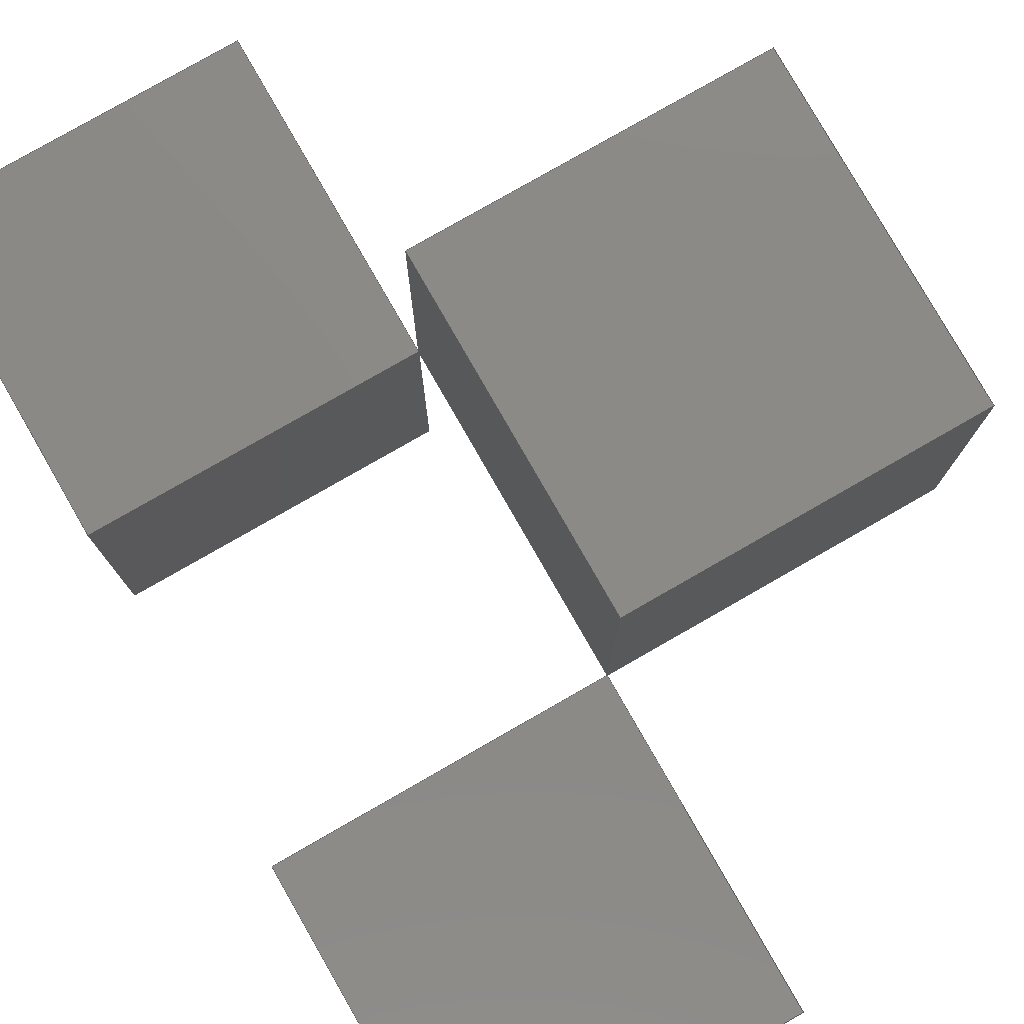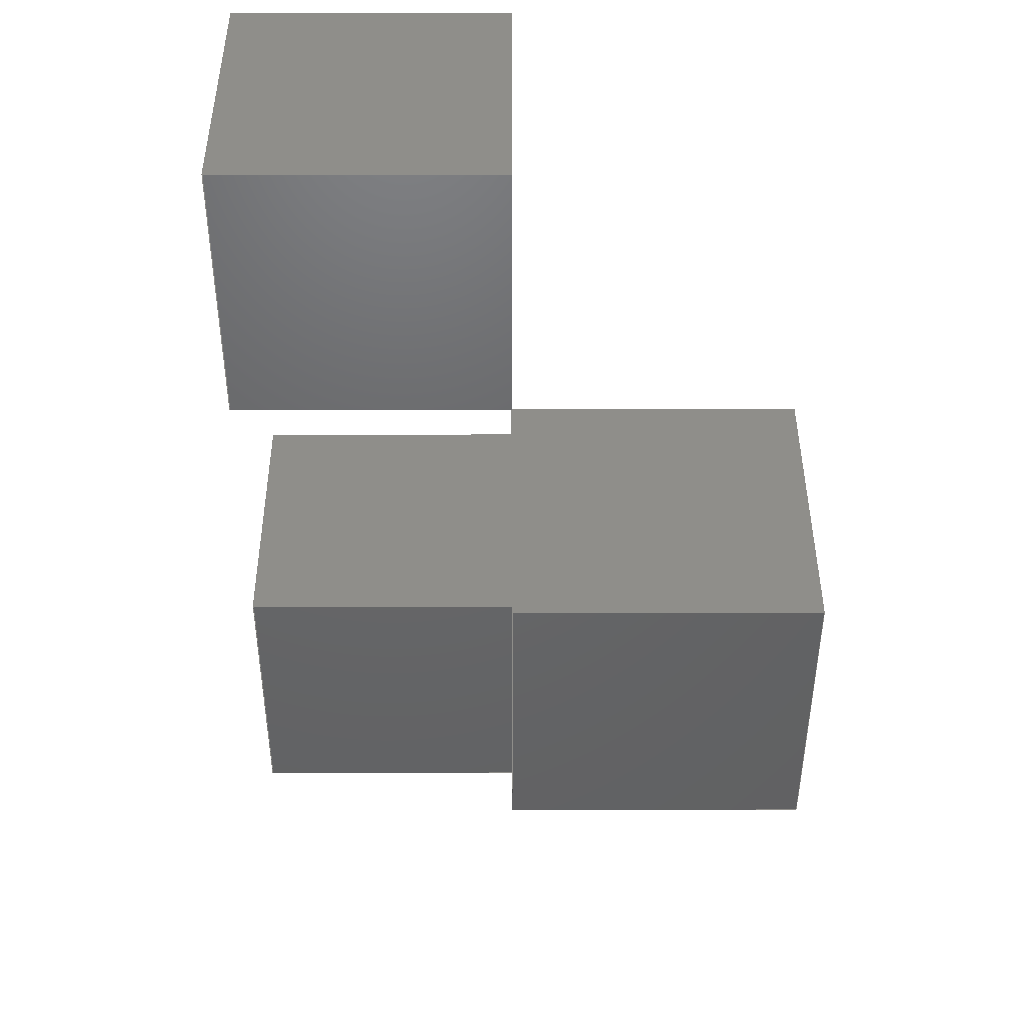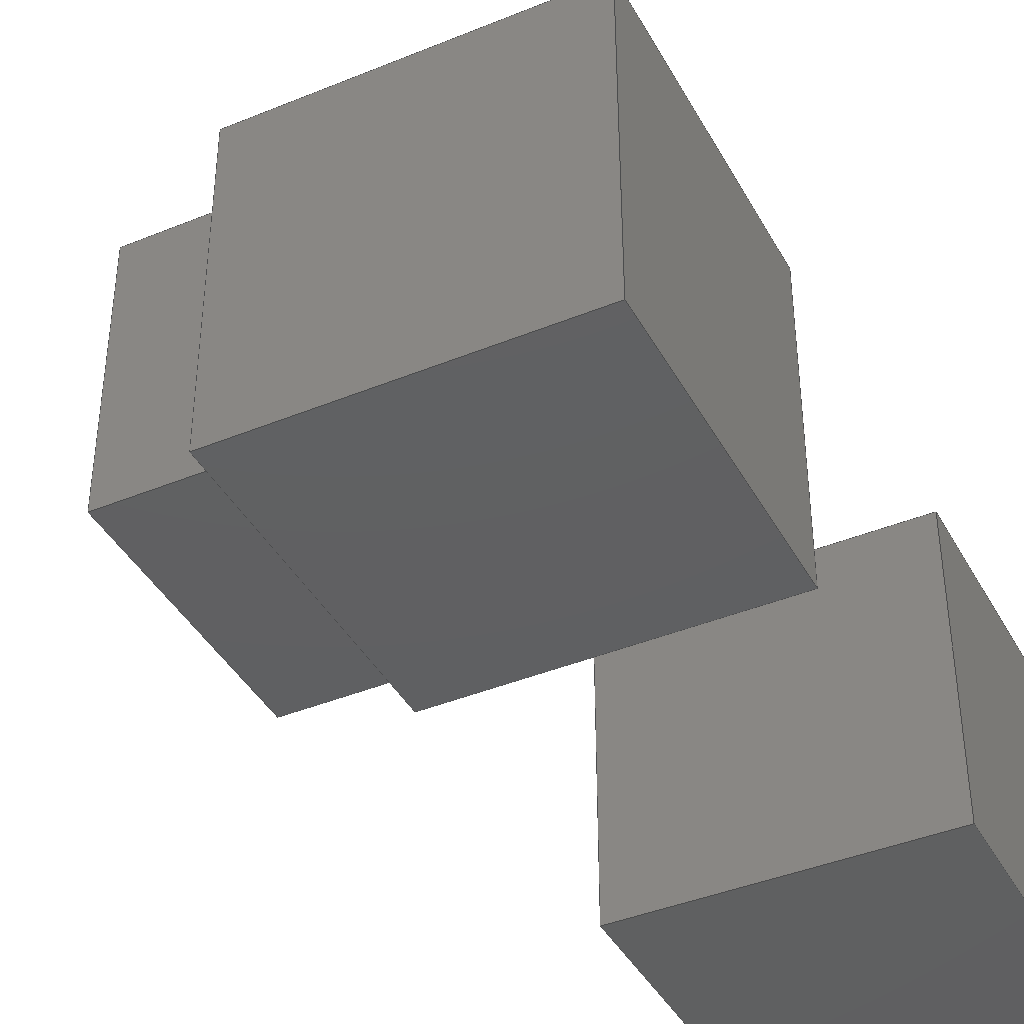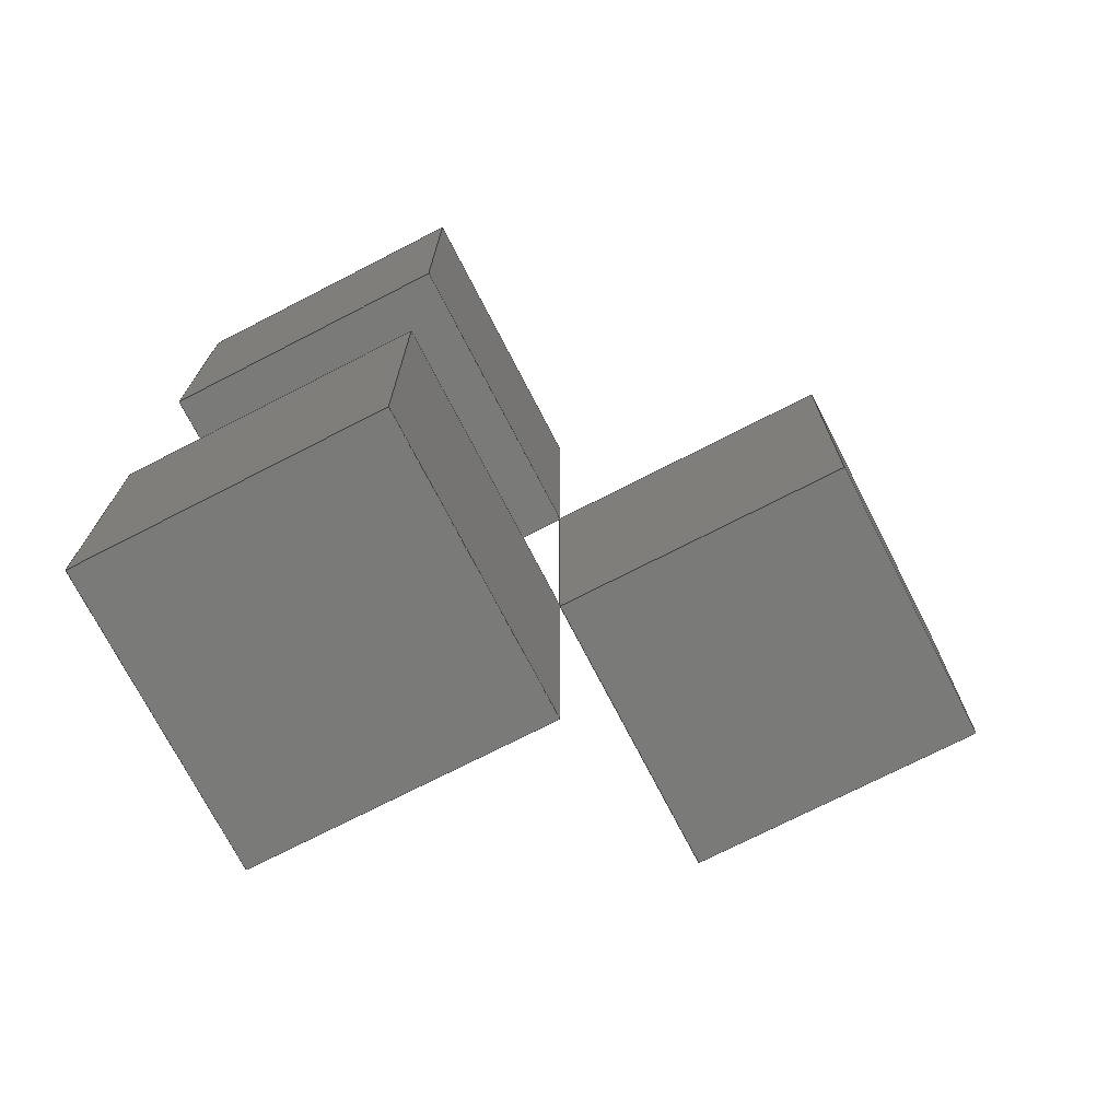
<metadata>
{"format":"iges","ext":"iges","renderer":"f3d","projection":"perspective","resolution":1024,"background":"white","views":[{"elev":79.4,"azim":-29.8,"up":"+Y"},{"elev":43.4,"azim":89.9,"up":"+Z"},{"elev":-41.0,"azim":-153.4,"up":"+Y"},{"elev":-72.9,"azim":27.2,"up":"+Z"}]}
</metadata>
<code>

,,31HOpen CASCADE IGES processor 7.3,13HFilename.iges,
16HOpen CASCADE 7.3,31HOpen CASCADE IGES processor 7.3,32,308,15,308,15,
,1,2,2HMM,1,0.01,15H2.019e+07,1e-07,20,,,11,0,
15H2.019e+07,;
     402       1       0       0       0       0       0       000000000
     402       0       0       1       1                               0
     402       2       0       0       0       0       0       000020000
     402       0       0       1       1                               0
     144       3       0       0       0       0       0       000020000
     144       0       0       1       0                               0
     108       4       0       0       0       0       0       000010000
     108       0       0       1       0                               0
     142       5       0       0       0       0       0       000010500
     142       0       0       1       0                               0
     102       6       0       0       0       0       0       000010000
     102       0       0       1       0                               0
     110       7       0       0       0       0       0       000010000
     110       0       0       1       0                               0
     110       8       0       0       0       0       0       000010000
     110       0       0       1       0                               0
     110       9       0       0       0       0       0       000010000
     110       0       0       1       0                               0
     110      10       0       0       0       0       0       000010000
     110       0       0       1       0                               0
     144      11       0       0       0       0       0       000020000
     144       0       0       1       0                               0
     108      12       0       0       0       0       0       000010000
     108       0       0       1       0                               0
     142      13       0       0       0       0       0       000010500
     142       0       0       1       0                               0
     102      14       0       0       0       0       0       000010000
     102       0       0       1       0                               0
     110      15       0       0       0       0       0       000010000
     110       0       0       1       0                               0
     110      16       0       0       0       0       0       000010000
     110       0       0       1       0                               0
     110      17       0       0       0       0       0       000010000
     110       0       0       1       0                               0
     110      18       0       0       0       0       0       000010000
     110       0       0       1       0                               0
     144      19       0       0       0       0       0       000020000
     144       0       0       1       0                               0
     108      20       0       0       0       0       0       000010000
     108       0       0       1       0                               0
     142      21       0       0       0       0       0       000010500
     142       0       0       1       0                               0
     102      22       0       0       0       0       0       000010000
     102       0       0       1       0                               0
     110      23       0       0       0       0       0       000010000
     110       0       0       1       0                               0
     110      24       0       0       0       0       0       000010000
     110       0       0       1       0                               0
     110      25       0       0       0       0       0       000010000
     110       0       0       1       0                               0
     110      26       0       0       0       0       0       000010000
     110       0       0       1       0                               0
     144      27       0       0       0       0       0       000020000
     144       0       0       1       0                               0
     108      28       0       0       0       0       0       000010000
     108       0       0       1       0                               0
     142      29       0       0       0       0       0       000010500
     142       0       0       1       0                               0
     102      30       0       0       0       0       0       000010000
     102       0       0       1       0                               0
     110      31       0       0       0       0       0       000010000
     110       0       0       1       0                               0
     110      32       0       0       0       0       0       000010000
     110       0       0       1       0                               0
     110      33       0       0       0       0       0       000010000
     110       0       0       1       0                               0
     110      34       0       0       0       0       0       000010000
     110       0       0       1       0                               0
     144      35       0       0       0       0       0       000020000
     144       0       0       1       0                               0
     108      36       0       0       0       0       0       000010000
     108       0       0       1       0                               0
     142      37       0       0       0       0       0       000010500
     142       0       0       1       0                               0
     102      38       0       0       0       0       0       000010000
     102       0       0       1       0                               0
     110      39       0       0       0       0       0       000010000
     110       0       0       1       0                               0
     110      40       0       0       0       0       0       000010000
     110       0       0       1       0                               0
     110      41       0       0       0       0       0       000010000
     110       0       0       1       0                               0
     110      42       0       0       0       0       0       000010000
     110       0       0       1       0                               0
     144      43       0       0       0       0       0       000020000
     144       0       0       1       0                               0
     108      44       0       0       0       0       0       000010000
     108       0       0       1       0                               0
     142      45       0       0       0       0       0       000010500
     142       0       0       1       0                               0
     102      46       0       0       0       0       0       000010000
     102       0       0       1       0                               0
     110      47       0       0       0       0       0       000010000
     110       0       0       1       0                               0
     110      48       0       0       0       0       0       000010000
     110       0       0       1       0                               0
     110      49       0       0       0       0       0       000010000
     110       0       0       1       0                               0
     110      50       0       0       0       0       0       000010000
     110       0       0       1       0                               0
     402      51       0       0       0       0       0       000020000
     402       0       0       1       1                               0
     144      52       0       0       0       0       0       000020000
     144       0       0       1       0                               0
     108      53       0       0       0       0       0       000010000
     108       0       0       1       0                               0
     142      54       0       0       0       0       0       000010500
     142       0       0       1       0                               0
     102      55       0       0       0       0       0       000010000
     102       0       0       1       0                               0
     110      56       0       0       0       0       0       000010000
     110       0       0       1       0                               0
     110      57       0       0       0       0       0       000010000
     110       0       0       1       0                               0
     110      58       0       0       0       0       0       000010000
     110       0       0       1       0                               0
     110      59       0       0       0       0       0       000010000
     110       0       0       1       0                               0
     144      60       0       0       0       0       0       000020000
     144       0       0       1       0                               0
     108      61       0       0       0       0       0       000010000
     108       0       0       1       0                               0
     142      62       0       0       0       0       0       000010500
     142       0       0       1       0                               0
     102      63       0       0       0       0       0       000010000
     102       0       0       1       0                               0
     110      64       0       0       0       0       0       000010000
     110       0       0       1       0                               0
     110      65       0       0       0       0       0       000010000
     110       0       0       1       0                               0
     110      66       0       0       0       0       0       000010000
     110       0       0       1       0                               0
     110      67       0       0       0       0       0       000010000
     110       0       0       1       0                               0
     144      68       0       0       0       0       0       000020000
     144       0       0       1       0                               0
     108      69       0       0       0       0       0       000010000
     108       0       0       1       0                               0
     142      70       0       0       0       0       0       000010500
     142       0       0       1       0                               0
     102      71       0       0       0       0       0       000010000
     102       0       0       1       0                               0
     110      72       0       0       0       0       0       000010000
     110       0       0       1       0                               0
     110      73       0       0       0       0       0       000010000
     110       0       0       1       0                               0
     110      74       0       0       0       0       0       000010000
     110       0       0       1       0                               0
     110      75       0       0       0       0       0       000010000
     110       0       0       1       0                               0
     144      76       0       0       0       0       0       000020000
     144       0       0       1       0                               0
     108      77       0       0       0       0       0       000010000
     108       0       0       1       0                               0
     142      78       0       0       0       0       0       000010500
     142       0       0       1       0                               0
     102      79       0       0       0       0       0       000010000
     102       0       0       1       0                               0
     110      80       0       0       0       0       0       000010000
     110       0       0       1       0                               0
     110      81       0       0       0       0       0       000010000
     110       0       0       1       0                               0
     110      82       0       0       0       0       0       000010000
     110       0       0       1       0                               0
     110      83       0       0       0       0       0       000010000
     110       0       0       1       0                               0
     144      84       0       0       0       0       0       000020000
     144       0       0       1       0                               0
     108      85       0       0       0       0       0       000010000
     108       0       0       1       0                               0
     142      86       0       0       0       0       0       000010500
     142       0       0       1       0                               0
     102      87       0       0       0       0       0       000010000
     102       0       0       1       0                               0
     110      88       0       0       0       0       0       000010000
     110       0       0       1       0                               0
     110      89       0       0       0       0       0       000010000
     110       0       0       1       0                               0
     110      90       0       0       0       0       0       000010000
     110       0       0       1       0                               0
     110      91       0       0       0       0       0       000010000
     110       0       0       1       0                               0
     144      92       0       0       0       0       0       000020000
     144       0       0       1       0                               0
     108      93       0       0       0       0       0       000010000
     108       0       0       1       0                               0
     142      94       0       0       0       0       0       000010500
     142       0       0       1       0                               0
     102      95       0       0       0       0       0       000010000
     102       0       0       1       0                               0
     110      96       0       0       0       0       0       000010000
     110       0       0       1       0                               0
     110      97       0       0       0       0       0       000010000
     110       0       0       1       0                               0
     110      98       0       0       0       0       0       000010000
     110       0       0       1       0                               0
     110      99       0       0       0       0       0       000010000
     110       0       0       1       0                               0
     402     100       0       0       0       0       0       000020000
     402       0       0       1       1                               0
     144     101       0       0       0       0       0       000020000
     144       0       0       1       0                               0
     108     102       0       0       0       0       0       000010000
     108       0       0       1       0                               0
     142     103       0       0       0       0       0       000010500
     142       0       0       1       0                               0
     102     104       0       0       0       0       0       000010000
     102       0       0       1       0                               0
     110     105       0       0       0       0       0       000010000
     110       0       0       1       0                               0
     110     106       0       0       0       0       0       000010000
     110       0       0       1       0                               0
     110     107       0       0       0       0       0       000010000
     110       0       0       1       0                               0
     110     108       0       0       0       0       0       000010000
     110       0       0       1       0                               0
     144     109       0       0       0       0       0       000020000
     144       0       0       1       0                               0
     108     110       0       0       0       0       0       000010000
     108       0       0       1       0                               0
     142     111       0       0       0       0       0       000010500
     142       0       0       1       0                               0
     102     112       0       0       0       0       0       000010000
     102       0       0       1       0                               0
     110     113       0       0       0       0       0       000010000
     110       0       0       1       0                               0
     110     114       0       0       0       0       0       000010000
     110       0       0       1       0                               0
     110     115       0       0       0       0       0       000010000
     110       0       0       1       0                               0
     110     116       0       0       0       0       0       000010000
     110       0       0       1       0                               0
     144     117       0       0       0       0       0       000020000
     144       0       0       1       0                               0
     108     118       0       0       0       0       0       000010000
     108       0       0       1       0                               0
     142     119       0       0       0       0       0       000010500
     142       0       0       1       0                               0
     102     120       0       0       0       0       0       000010000
     102       0       0       1       0                               0
     110     121       0       0       0       0       0       000010000
     110       0       0       1       0                               0
     110     122       0       0       0       0       0       000010000
     110       0       0       1       0                               0
     110     123       0       0       0       0       0       000010000
     110       0       0       1       0                               0
     110     124       0       0       0       0       0       000010000
     110       0       0       1       0                               0
     144     125       0       0       0       0       0       000020000
     144       0       0       1       0                               0
     108     126       0       0       0       0       0       000010000
     108       0       0       1       0                               0
     142     127       0       0       0       0       0       000010500
     142       0       0       1       0                               0
     102     128       0       0       0       0       0       000010000
     102       0       0       1       0                               0
     110     129       0       0       0       0       0       000010000
     110       0       0       1       0                               0
     110     130       0       0       0       0       0       000010000
     110       0       0       1       0                               0
     110     131       0       0       0       0       0       000010000
     110       0       0       1       0                               0
     110     132       0       0       0       0       0       000010000
     110       0       0       1       0                               0
     144     133       0       0       0       0       0       000020000
     144       0       0       1       0                               0
     108     134       0       0       0       0       0       000010000
     108       0       0       1       0                               0
     142     135       0       0       0       0       0       000010500
     142       0       0       1       0                               0
     102     136       0       0       0       0       0       000010000
     102       0       0       1       0                               0
     110     137       0       0       0       0       0       000010000
     110       0       0       1       0                               0
     110     138       0       0       0       0       0       000010000
     110       0       0       1       0                               0
     110     139       0       0       0       0       0       000010000
     110       0       0       1       0                               0
     110     140       0       0       0       0       0       000010000
     110       0       0       1       0                               0
     144     141       0       0       0       0       0       000020000
     144       0       0       1       0                               0
     108     142       0       0       0       0       0       000010000
     108       0       0       1       0                               0
     142     143       0       0       0       0       0       000010500
     142       0       0       1       0                               0
     102     144       0       0       0       0       0       000010000
     102       0       0       1       0                               0
     110     145       0       0       0       0       0       000010000
     110       0       0       1       0                               0
     110     146       0       0       0       0       0       000010000
     110       0       0       1       0                               0
     110     147       0       0       0       0       0       000010000
     110       0       0       1       0                               0
     110     148       0       0       0       0       0       000010000
     110       0       0       1       0                               0
402,3,3,101,199;                                                 0000001
402,6,5,21,37,53,69,85;                                          0000003
144,7,1,0,9;                                                     0000005
108,-1,-0,-0,-0,0,0,0,0,0;                               0000007
142,0,7,0,11,2;                                                  0000009
102,4,13,15,17,19;                                               0000011
110,0,10,0,0,0,0;                                          0000013
110,0,0,0,0,0,10;                                          0000015
110,0,0,10,0,10,10;                                        0000017
110,0,10,10,0,10,0;                                        0000019
144,23,1,0,25;                                                   0000021
108,1,0,0,10,0,10,0,0,0;                                 0000023
142,0,23,0,27,2;                                                 0000025
102,4,29,31,33,35;                                               0000027
110,10,0,10,10,0,0;                                        0000029
110,10,0,0,10,10,0;                                        0000031
110,10,10,0,10,10,10;                                      0000033
110,10,10,10,10,0,10;                                      0000035
144,39,1,0,41;                                                   0000037
108,-0,-1,-0,-0,0,0,0,0,0;                               0000039
142,0,39,0,43,2;                                                 0000041
102,4,45,47,49,51;                                               0000043
110,0,0,10,0,0,0;                                          0000045
110,0,0,0,10,0,0;                                          0000047
110,10,0,0,10,0,10;                                        0000049
110,10,0,10,0,0,10;                                        0000051
144,55,1,0,57;                                                   0000053
108,0,1,0,10,0,0,10,0,0;                                 0000055
142,0,55,0,59,2;                                                 0000057
102,4,61,63,65,67;                                               0000059
110,10,10,0,0,10,0;                                        0000061
110,0,10,0,0,10,10;                                        0000063
110,0,10,10,10,10,10;                                      0000065
110,10,10,10,10,10,0;                                      0000067
144,71,1,0,73;                                                   0000069
108,-0,-0,-1,-0,0,0,0,0,0;                               0000071
142,0,71,0,75,2;                                                 0000073
102,4,77,79,81,83;                                               0000075
110,10,0,0,0,0,0;                                          0000077
110,0,0,0,0,10,0;                                          0000079
110,0,10,0,10,10,0;                                        0000081
110,10,10,0,10,0,0;                                        0000083
144,87,1,0,89;                                                   0000085
108,0,0,1,10,0,0,0,10,0;                                 0000087
142,0,87,0,91,2;                                                 0000089
102,4,93,95,97,99;                                               0000091
110,0,10,10,0,0,10;                                        0000093
110,0,0,10,10,0,10;                                        0000095
110,10,0,10,10,10,10;                                      0000097
110,10,10,10,0,10,10;                                      0000099
402,6,103,119,135,151,167,183;                                   0000101
144,105,1,0,107;                                                 0000103
108,-1,-0,-0,10,0,-10,-10,-10,0;                         0000105
142,0,105,0,109,2;                                               0000107
102,4,111,113,115,117;                                           0000109
110,-10,0,-10,-10,-10,-10;                                 0000111
110,-10,-10,-10,-10,-10,0;                                 0000113
110,-10,-10,0,-10,0,0;                                     0000115
110,-10,0,0,-10,0,-10;                                     0000117
144,121,1,0,123;                                                 0000119
108,1,0,0,0,0,0,-10,-10,0;                               0000121
142,0,121,0,125,2;                                               0000123
102,4,127,129,131,133;                                           0000125
110,0,-10,0,0,-10,-10;                                     0000127
110,0,-10,-10,0,0,-10;                                     0000129
110,0,0,-10,0,0,0;                                         0000131
110,0,0,0,0,-10,0;                                         0000133
144,137,1,0,139;                                                 0000135
108,-0,-1,-0,10,0,-10,-10,-10,0;                         0000137
142,0,137,0,141,2;                                               0000139
102,4,143,145,147,149;                                           0000141
110,-10,-10,0,-10,-10,-10;                                 0000143
110,-10,-10,-10,0,-10,-10;                                 0000145
110,0,-10,-10,0,-10,0;                                     0000147
110,0,-10,0,-10,-10,0;                                     0000149
144,153,1,0,155;                                                 0000151
108,0,1,0,0,0,-10,0,-10,0;                               0000153
142,0,153,0,157,2;                                               0000155
102,4,159,161,163,165;                                           0000157
110,0,0,-10,-10,0,-10;                                     0000159
110,-10,0,-10,-10,0,0;                                     0000161
110,-10,0,0,0,0,0;                                         0000163
110,0,0,0,0,0,-10;                                         0000165
144,169,1,0,171;                                                 0000167
108,-0,-0,-1,10,0,-10,-10,-10,0;                         0000169
142,0,169,0,173,2;                                               0000171
102,4,175,177,179,181;                                           0000173
110,0,-10,-10,-10,-10,-10;                                 0000175
110,-10,-10,-10,-10,0,-10;                                 0000177
110,-10,0,-10,0,0,-10;                                     0000179
110,0,0,-10,0,-10,-10;                                     0000181
144,185,1,0,187;                                                 0000183
108,0,0,1,0,0,-10,-10,0,0;                               0000185
142,0,185,0,189,2;                                               0000187
102,4,191,193,195,197;                                           0000189
110,-10,0,0,-10,-10,0;                                     0000191
110,-10,-10,0,0,-10,0;                                     0000193
110,0,-10,0,0,0,0;                                         0000195
110,0,0,0,-10,0,0;                                         0000197
402,6,201,217,233,249,265,281;                                   0000199
144,203,1,0,205;                                                 0000201
108,-1,-0,-0,10,0,-10,-10,10,0;                          0000203
142,0,203,0,207,2;                                               0000205
102,4,209,211,213,215;                                           0000207
110,-10,0,10,-10,-10,10;                                   0000209
110,-10,-10,10,-10,-10,20;                                 0000211
110,-10,-10,20,-10,0,20;                                   0000213
110,-10,0,20,-10,0,10;                                     0000215
144,219,1,0,221;                                                 0000217
108,1,0,0,0,0,0,-10,10,0;                                0000219
142,0,219,0,223,2;                                               0000221
102,4,225,227,229,231;                                           0000223
110,0,-10,20,0,-10,10;                                     0000225
110,0,-10,10,0,0,10;                                       0000227
110,0,0,10,0,0,20;                                         0000229
110,0,0,20,0,-10,20;                                       0000231
144,235,1,0,237;                                                 0000233
108,-0,-1,-0,10,0,-10,-10,10,0;                          0000235
142,0,235,0,239,2;                                               0000237
102,4,241,243,245,247;                                           0000239
110,-10,-10,20,-10,-10,10;                                 0000241
110,-10,-10,10,0,-10,10;                                   0000243
110,0,-10,10,0,-10,20;                                     0000245
110,0,-10,20,-10,-10,20;                                   0000247
144,251,1,0,253;                                                 0000249
108,0,1,0,0,0,-10,0,10,0;                                0000251
142,0,251,0,255,2;                                               0000253
102,4,257,259,261,263;                                           0000255
110,0,0,10,-10,0,10;                                       0000257
110,-10,0,10,-10,0,20;                                     0000259
110,-10,0,20,0,0,20;                                       0000261
110,0,0,20,0,0,10;                                         0000263
144,267,1,0,269;                                                 0000265
108,-0,-0,-1,-10,0,-10,-10,10,0;                         0000267
142,0,267,0,271,2;                                               0000269
102,4,273,275,277,279;                                           0000271
110,0,-10,10,-10,-10,10;                                   0000273
110,-10,-10,10,-10,0,10;                                   0000275
110,-10,0,10,0,0,10;                                       0000277
110,0,0,10,0,-10,10;                                       0000279
144,283,1,0,285;                                                 0000281
108,0,0,1,20,0,-10,-10,20,0;                             0000283
142,0,283,0,287,2;                                               0000285
102,4,289,291,293,295;                                           0000287
110,-10,0,20,-10,-10,20;                                   0000289
110,-10,-10,20,0,-10,20;                                   0000291
110,0,-10,20,0,0,20;                                       0000293
110,0,0,20,-10,0,20;                                       0000295
S      1G      4D    296P    148
</code>
